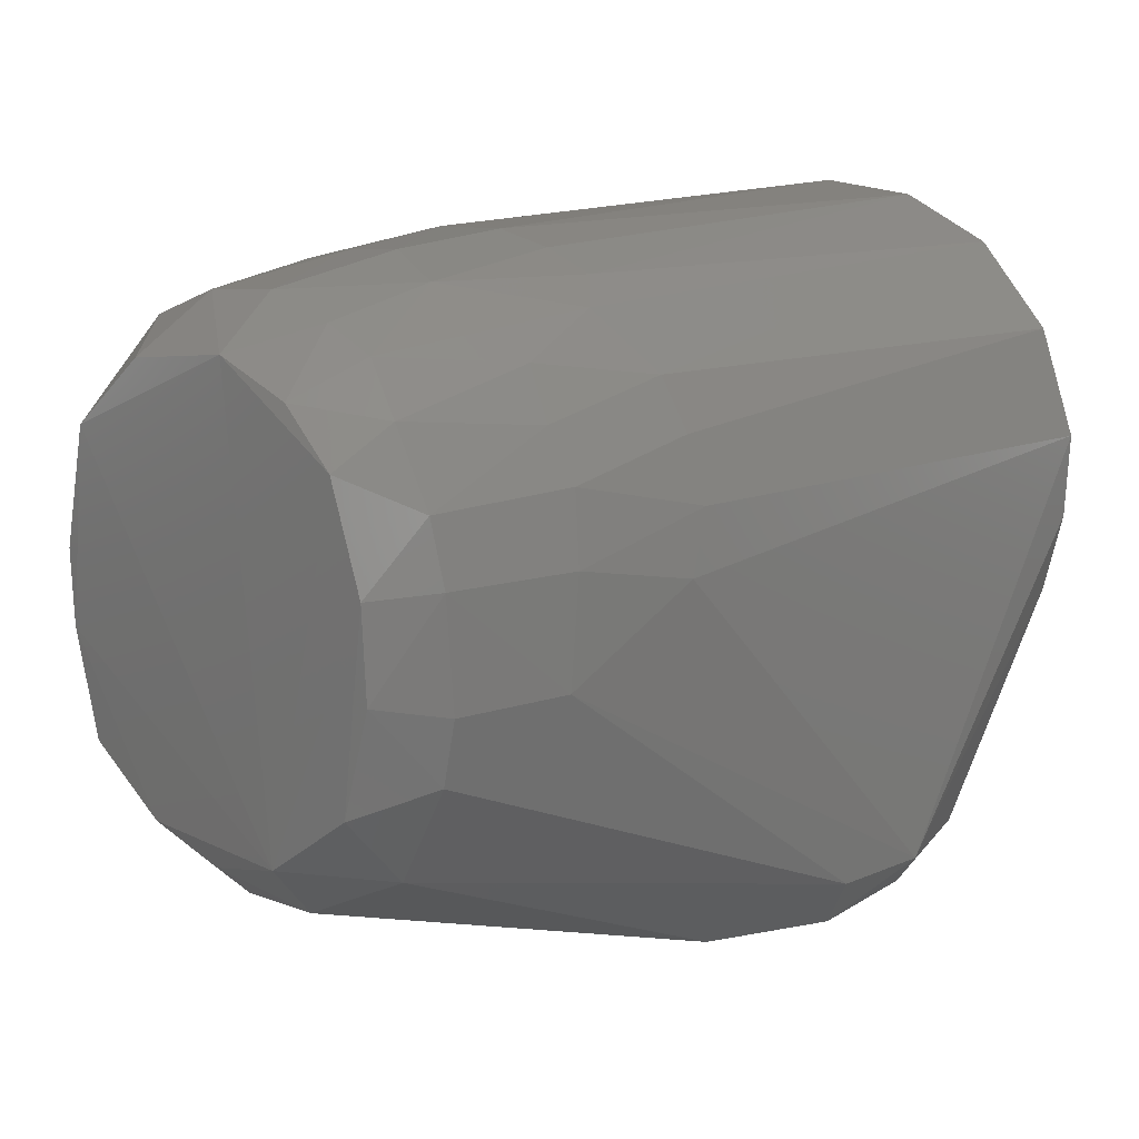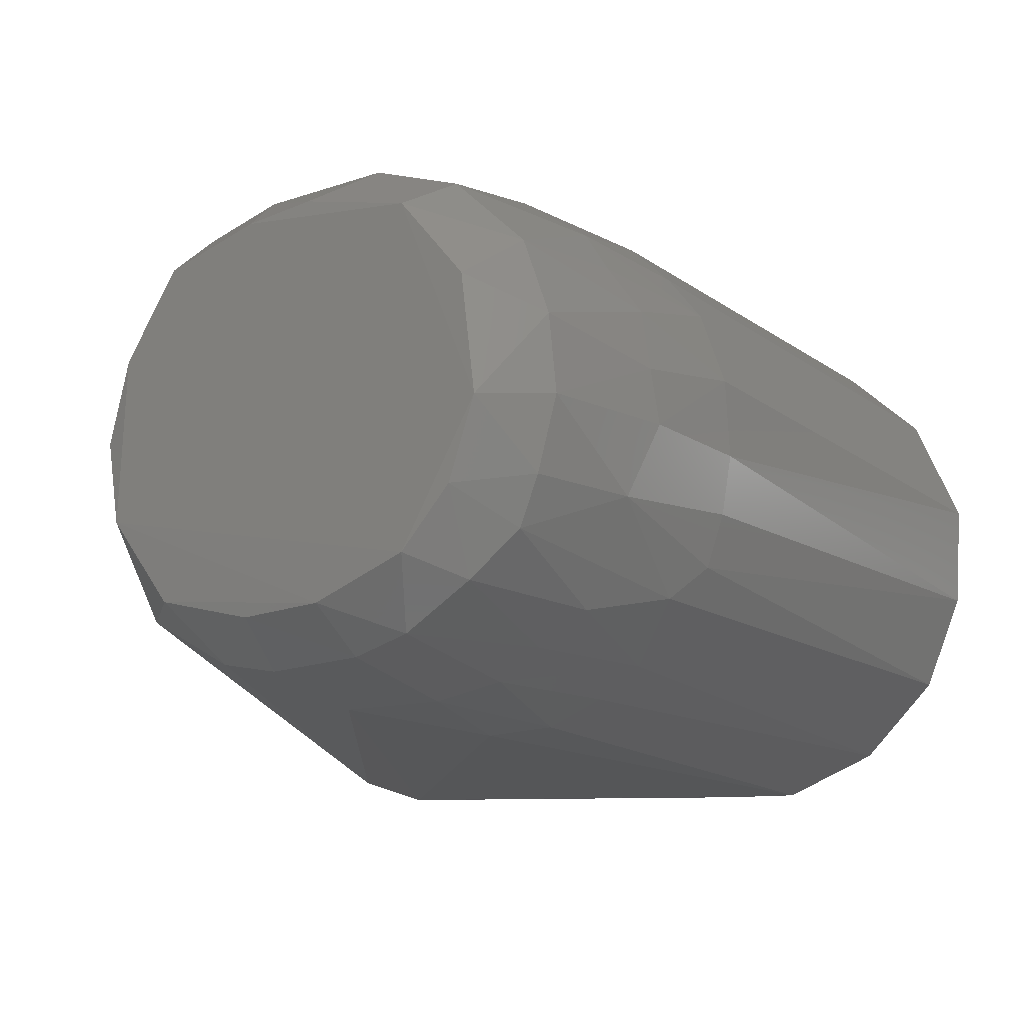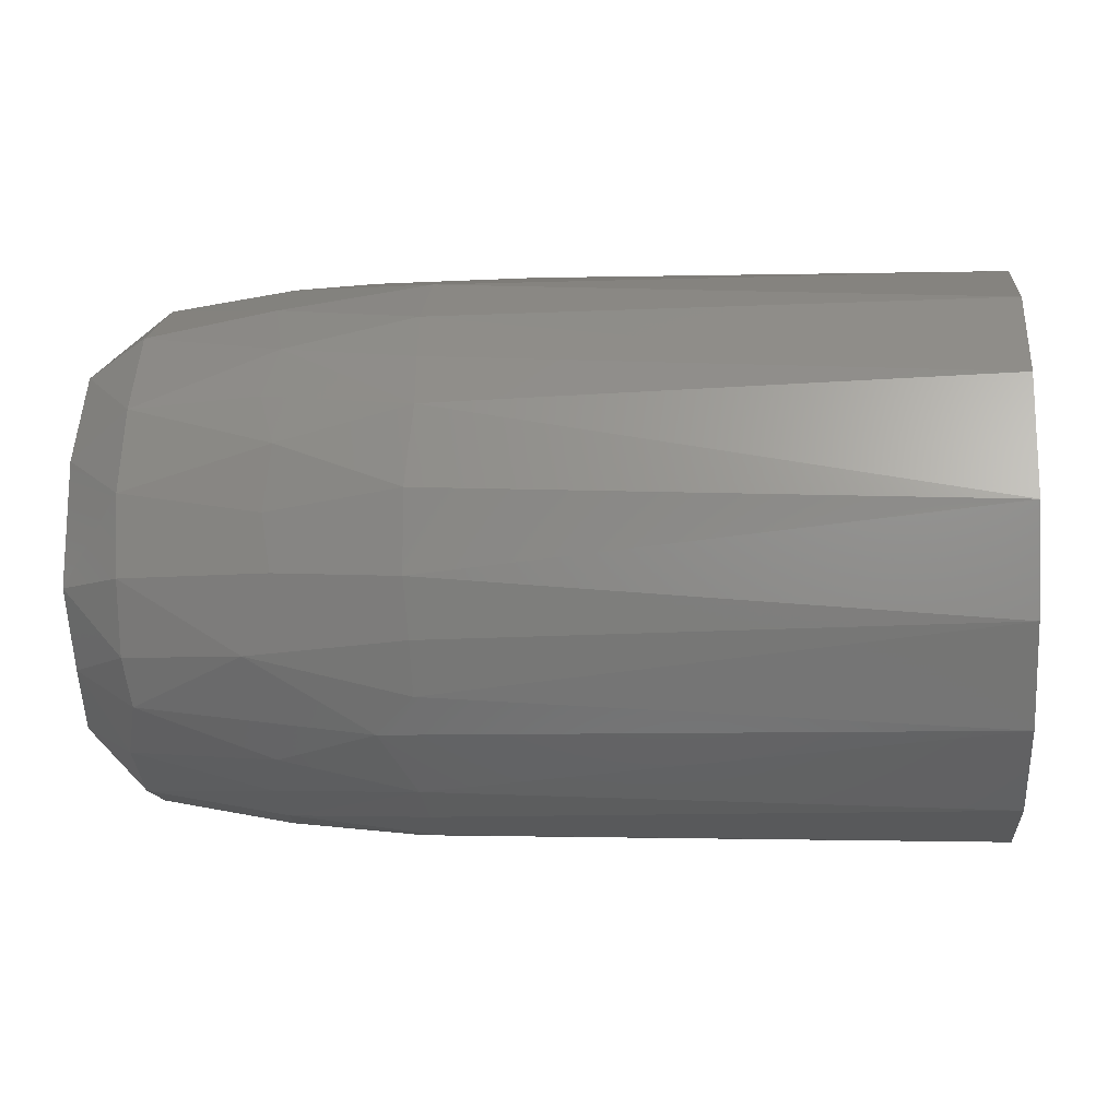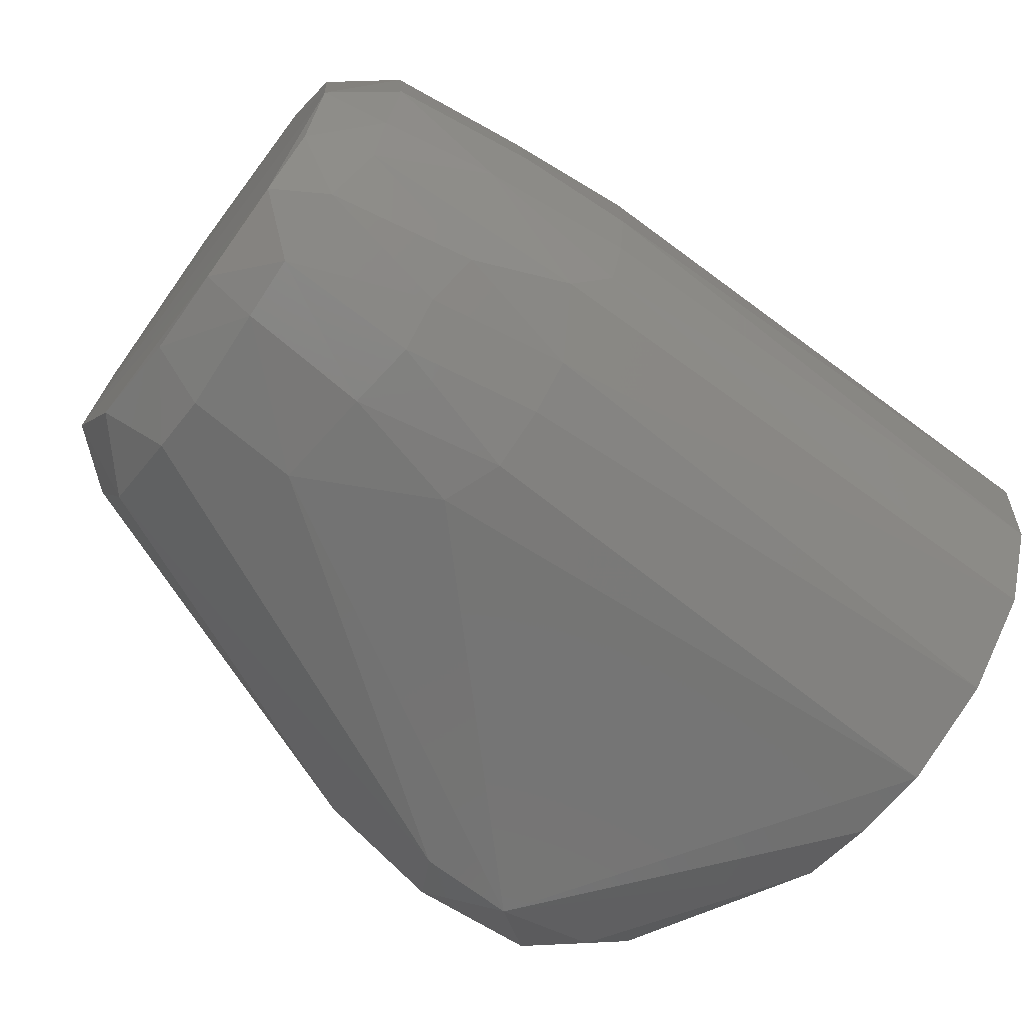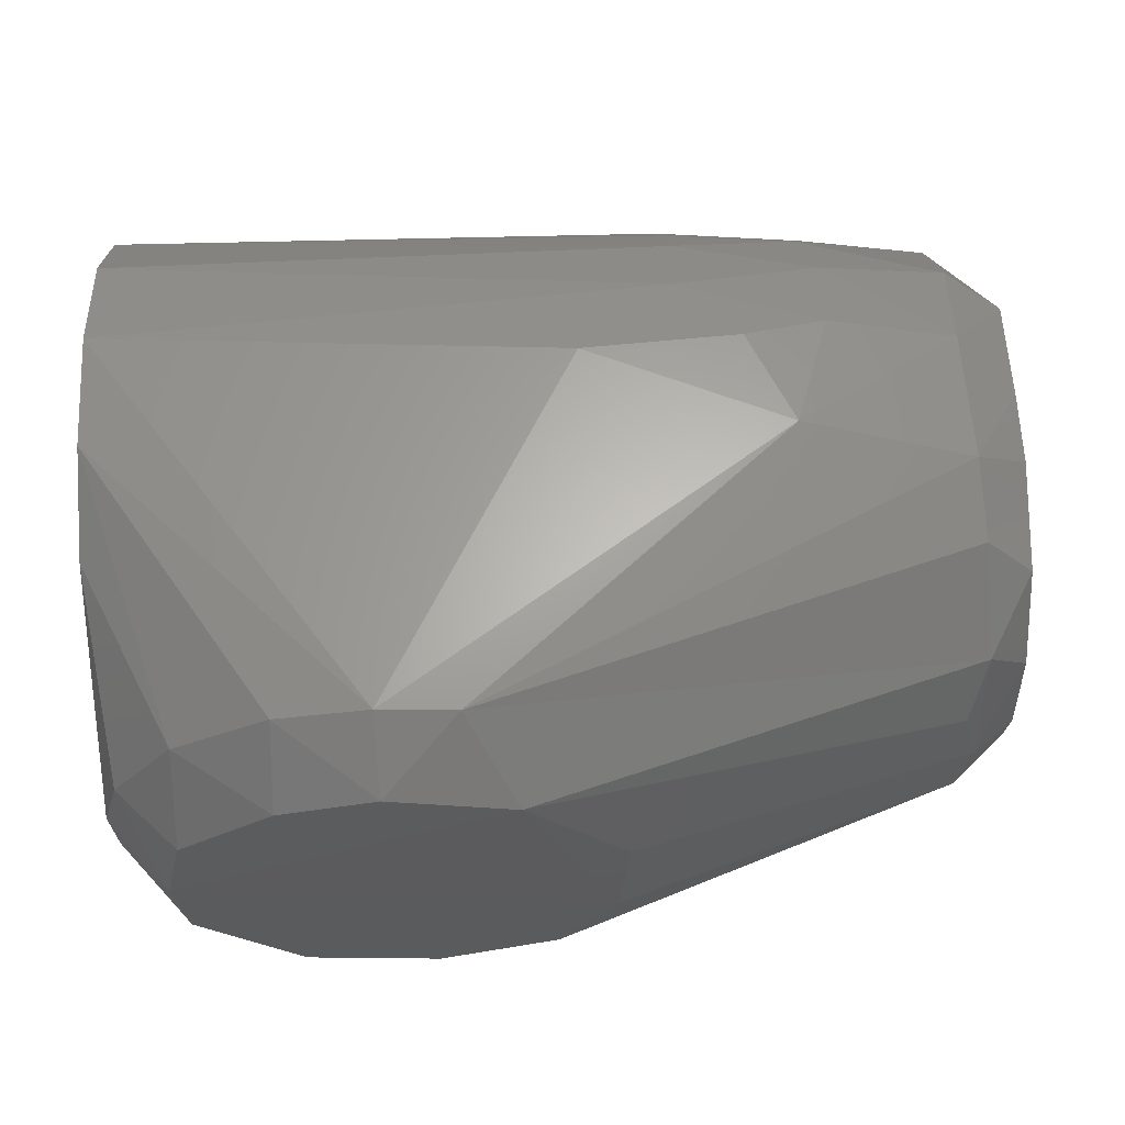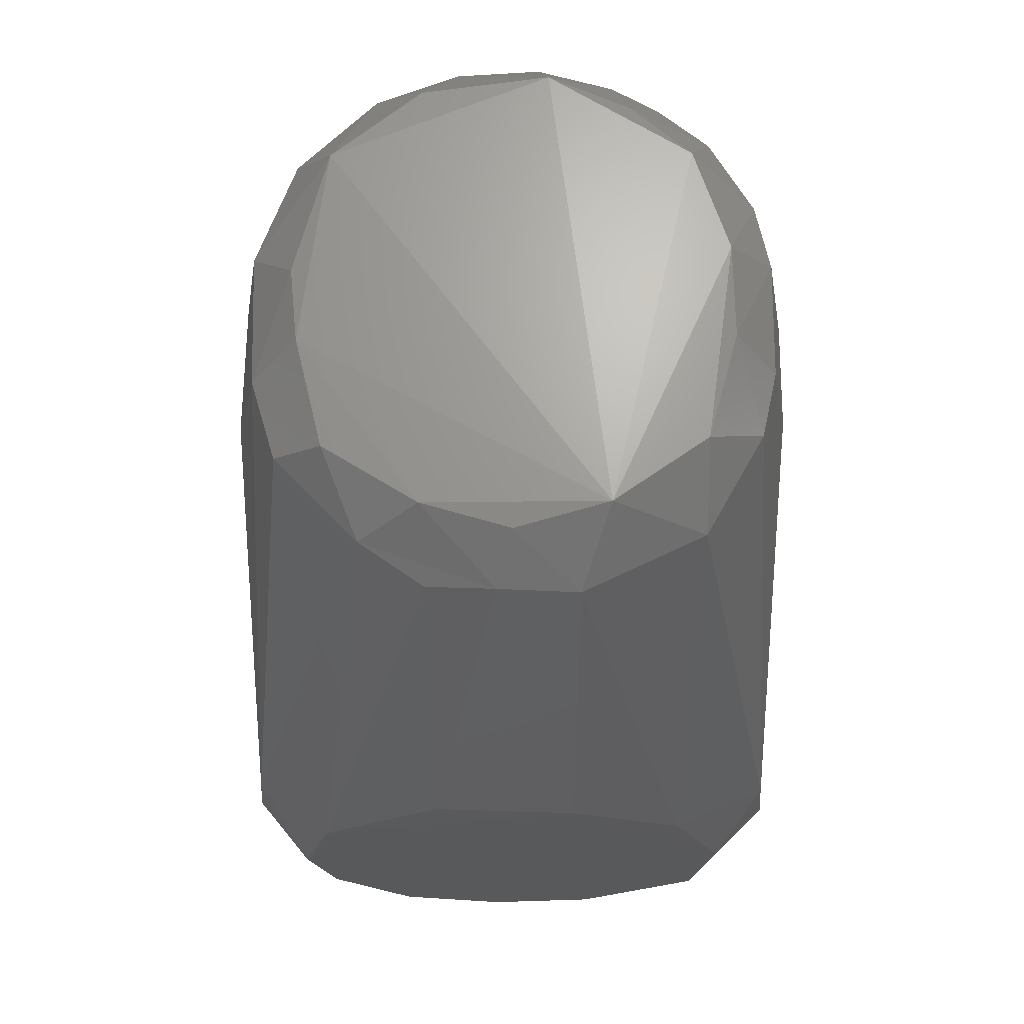
<metadata>
{"format":"stl","ext":"stl","renderer":"f3d","projection":"perspective","resolution":1024,"background":"white","views":[{"elev":14.1,"azim":-45.6,"up":"+Z"},{"elev":-15.4,"azim":-55.2,"up":"+Y"},{"elev":-1.3,"azim":4.4,"up":"+Y"},{"elev":-67.0,"azim":-37.2,"up":"+Y"},{"elev":62.8,"azim":178.1,"up":"+Y"},{"elev":-21.8,"azim":-90.3,"up":"+Z"}]}
</metadata>
<code>
# stl→obj: 98 verts, 192 faces
v 0.04353 -0.04317 0.07062
v 0.0435 -0.009748 0.1064
v 0.0435 -0.03706 0.0871
v -0.09517 -0.005082 0.09527
v -0.08569 0.008432 0.1015
v -0.09487 0.01357 0.09273
v -0.01872 0.03025 -8.612e-05
v -0.03434 0.01197 1.261e-05
v -0.08507 0.01246 0.0188
v -0.08535 0.03834 0.06978
v -0.08637 0.03771 0.04952
v -0.09439 0.03189 0.06343
v -0.02379 -0.0268 -7.447e-05
v -0.004529 -0.03466 -8.205e-05
v -0.009799 -0.04216 0.009556
v -0.08509 -0.02723 0.02661
v -0.09576 -0.01342 0.02747
v -0.08617 -0.009397 0.01763
v -0.08736 0.002424 0.0177
v -0.03273 -0.00972 -0.0002219
v -0.06015 0.04231 0.05376
v -0.08786 0.02184 0.02441
v -0.09446 0.02684 0.0361
v -0.08695 0.03408 0.03735
v 0.04013 -0.01722 0.01
v 0.04358 -0.02942 0.03228
v 0.04355 -0.03922 0.04487
v 0.01518 0.04094 0.009988
v 0.0009895 0.04315 0.01003
v 0.04351 0.04228 0.05308
v -0.04323 0.0409 0.07884
v -0.06602 0.03654 0.08397
v -0.04378 0.03467 0.08997
v 0.04278 -0.00435 0.01
v 0.03283 -0.01396 -8.058e-06
v 0.03263 -0.02801 0.01
v -0.04871 -0.02598 0.09867
v -0.04289 -0.02043 0.1022
v -0.06724 -0.01475 0.1029
v -0.09477 -0.02716 0.03747
v -0.09507 0.02676 0.08195
v -0.09485 0.01318 0.02753
v 0.04355 0.004136 0.01081
v 0.03397 0.002388 -0.0003041
v 0.04013 0.01722 0.01
v 0.03009 0.03165 0.01
v 0.0155 0.03095 -4.924e-05
v 0.04364 0.03477 0.03795
v -0.04663 -0.0434 0.06366
v -0.06765 -0.04106 0.05159
v 0.005338 -0.04364 0.01
v 0.0435 0.006815 0.1076
v 0.0435 0.02495 0.09985
v -0.04286 0.02088 0.102
v 0.0004934 0.0349 -1.017e-05
v -0.09474 -0.03119 0.06721
v -0.08541 -0.03578 0.04172
v -0.09431 -0.03149 0.05341
v 0.0435 0.03706 0.0871
v -0.04315 -0.01244 0.1052
v -0.04376 0.008859 0.1066
v -0.06287 0.01531 0.1031
v -0.06396 0.005447 0.1052
v -0.06269 -0.003063 0.1058
v -0.09476 0.03077 0.05227
v -0.01093 0.04212 0.009985
v -0.09444 -0.01708 0.09046
v -0.08546 -0.01506 0.09938
v -0.08462 -0.02227 0.09576
v -0.04377 -0.003497 0.1072
v 0.0435 -0.02495 0.09985
v -0.04328 0.02817 0.09648
v 0.04354 0.04317 0.07062
v -0.02875 0.04355 0.06632
v -0.06355 0.02964 0.0937
v -0.0656 0.04126 0.0714
v 0.03046 0.0186 -3.19e-05
v 0.0231 -0.03706 0.01
v 0.01676 -0.03184 -5.763e-05
v -0.09451 0.0002059 0.02393
v -0.09485 -0.02596 0.08264
v -0.06394 -0.0299 0.0934
v -0.0854 -0.003768 0.1026
v -0.08589 0.03238 0.08514
v -0.08532 0.02079 0.09688
v -0.06546 0.02236 0.0988
v -0.05313 0.04254 0.0686
v 0.0435 -0.0425 0.05749
v -0.08686 -0.0292 0.08865
v -0.06573 -0.03497 0.08608
v -0.06497 -0.03919 0.07847
v -0.08711 -0.03564 0.07772
v -0.08663 -0.03787 0.06819
v -0.06638 -0.04129 0.06792
v -0.04373 -0.03467 0.08997
v -0.08538 -0.03792 0.05156
v -0.04308 -0.04245 0.07297
v -0.04312 -0.03896 0.08231
f 1 2 3
f 4 5 6
f 7 8 9
f 10 11 12
f 13 14 15
f 16 17 18
f 18 19 20
f 21 11 10
f 22 23 24
f 25 26 27
f 28 29 30
f 31 32 33
f 25 34 26
f 35 25 36
f 37 38 39
f 16 18 13
f 16 40 17
f 41 10 12
f 22 19 42
f 43 44 45
f 24 23 11
f 1 26 2
f 28 46 47
f 45 46 48
f 49 50 51
f 35 44 34
f 35 34 25
f 52 53 54
f 43 26 34
f 28 47 55
f 43 45 48
f 25 27 36
f 17 40 56
f 40 57 58
f 59 2 30
f 39 38 60
f 61 62 63
f 62 5 63
f 39 60 64
f 65 11 23
f 22 24 66
f 41 65 17
f 4 67 68
f 39 68 69
f 70 64 60
f 3 2 71
f 33 72 53
f 31 73 74
f 75 33 32
f 73 59 30
f 76 10 32
f 55 47 44
f 7 55 44
f 28 55 29
f 77 45 44
f 46 30 48
f 78 36 27
f 79 36 78
f 35 36 79
f 43 48 30
f 28 30 46
f 49 51 1
f 24 11 66
f 8 19 9
f 7 66 55
f 18 80 19
f 40 58 56
f 4 17 81
f 38 71 2
f 70 60 2
f 38 2 60
f 82 37 69
f 39 83 68
f 84 85 75
f 63 5 83
f 2 26 30
f 64 63 83
f 62 54 86
f 37 39 69
f 59 53 2
f 41 84 10
f 21 87 74
f 69 68 67
f 75 72 33
f 7 20 8
f 8 20 19
f 42 65 23
f 51 14 79
f 52 70 2
f 77 44 47
f 77 46 45
f 66 29 55
f 79 14 44
f 43 30 26
f 51 50 15
f 51 27 88
f 14 20 44
f 22 7 9
f 19 80 42
f 51 78 27
f 16 57 40
f 89 90 82
f 91 90 92
f 93 94 92
f 82 90 95
f 41 6 85
f 52 54 61
f 61 54 62
f 89 82 69
f 41 85 84
f 85 62 86
f 33 53 59
f 76 32 31
f 54 53 72
f 84 32 10
f 76 21 10
f 41 4 6
f 41 17 4
f 12 11 65
f 21 66 11
f 74 73 29
f 75 54 72
f 73 30 29
f 21 29 66
f 43 34 44
f 41 12 65
f 77 47 46
f 17 56 81
f 17 65 42
f 22 42 23
f 13 20 14
f 93 58 96
f 89 69 67
f 58 57 96
f 17 42 80
f 91 95 90
f 93 92 56
f 49 94 50
f 50 96 57
f 93 96 50
f 50 57 15
f 91 92 94
f 82 95 37
f 91 97 98
f 97 1 3
f 95 98 3
f 95 3 71
f 49 97 94
f 16 13 15
f 52 2 53
f 61 63 64
f 76 31 87
f 84 75 32
f 4 68 83
f 52 61 70
f 31 33 59
f 31 59 73
f 31 74 87
f 6 5 85
f 75 85 86
f 56 92 81
f 97 3 98
f 35 79 44
f 93 56 58
f 22 66 7
f 7 44 20
f 37 95 71
f 93 50 94
f 4 83 5
f 89 92 90
f 1 27 26
f 17 80 18
f 91 94 97
f 91 98 95
f 51 15 14
f 21 74 29
f 37 71 38
f 61 64 70
f 22 9 19
f 75 86 54
f 39 64 83
f 4 81 67
f 89 81 92
f 16 15 57
f 51 88 1
f 49 1 97
f 13 18 20
f 51 79 78
f 89 67 81
f 1 88 27
f 85 5 62
f 76 87 21

</code>
